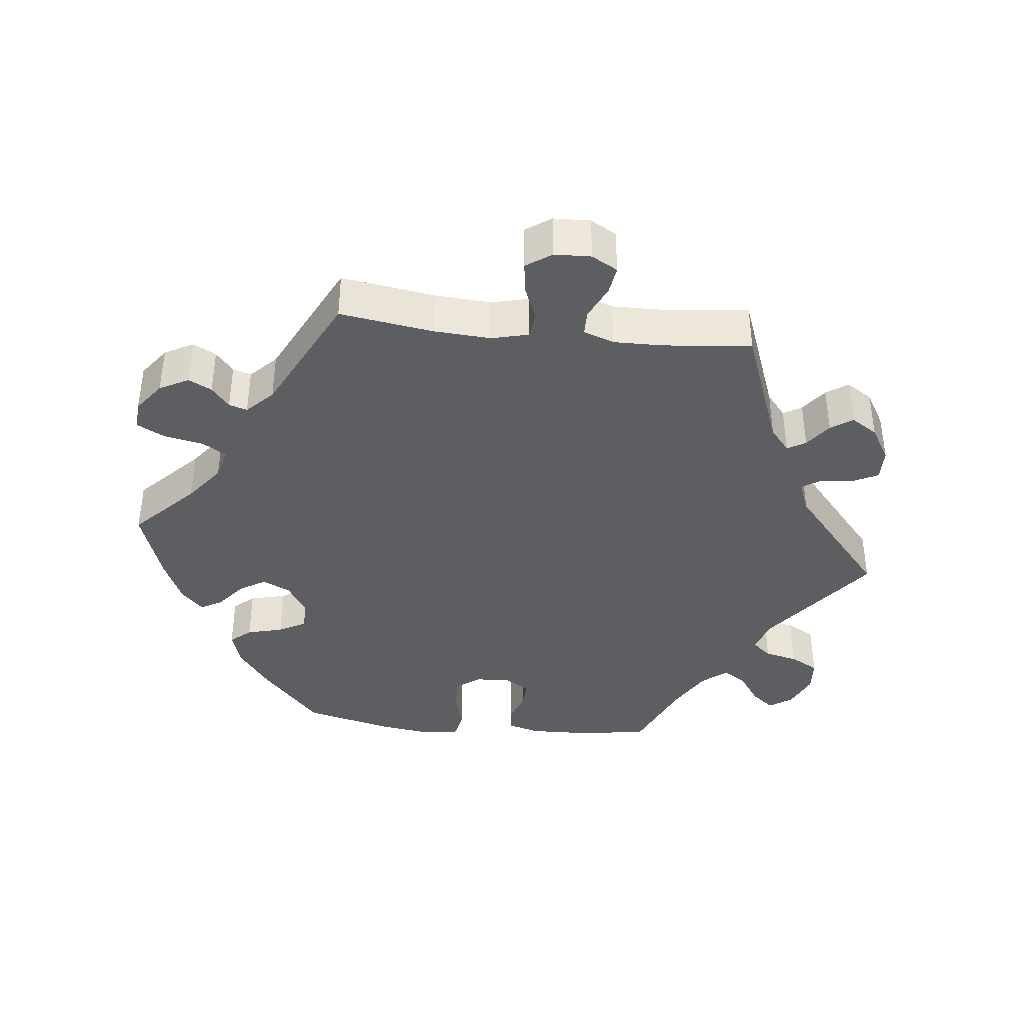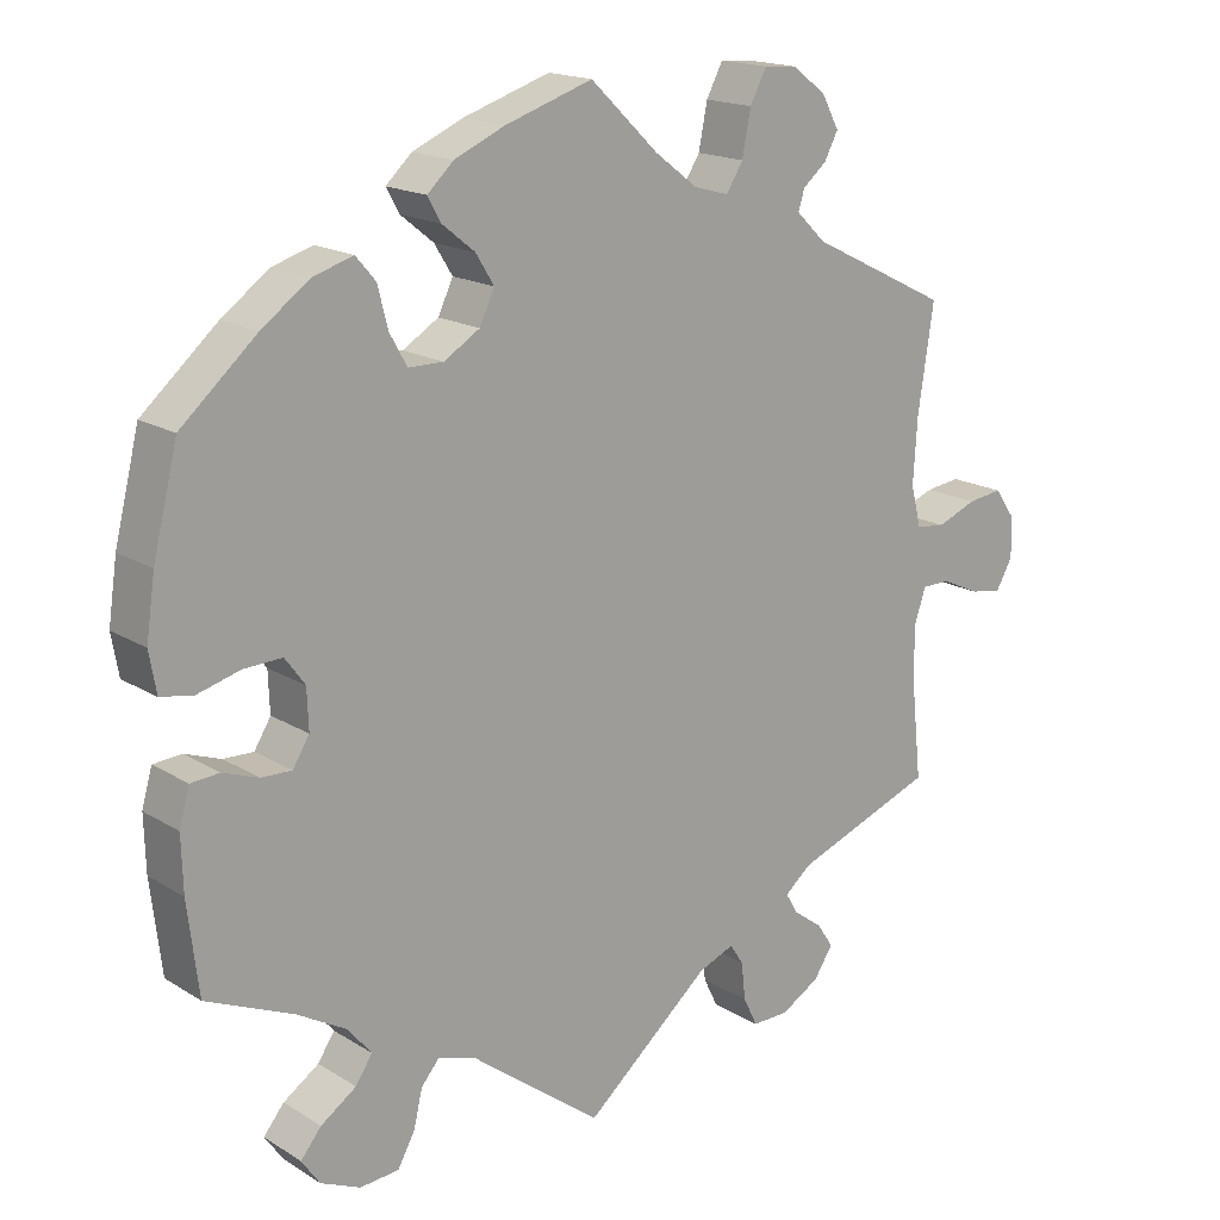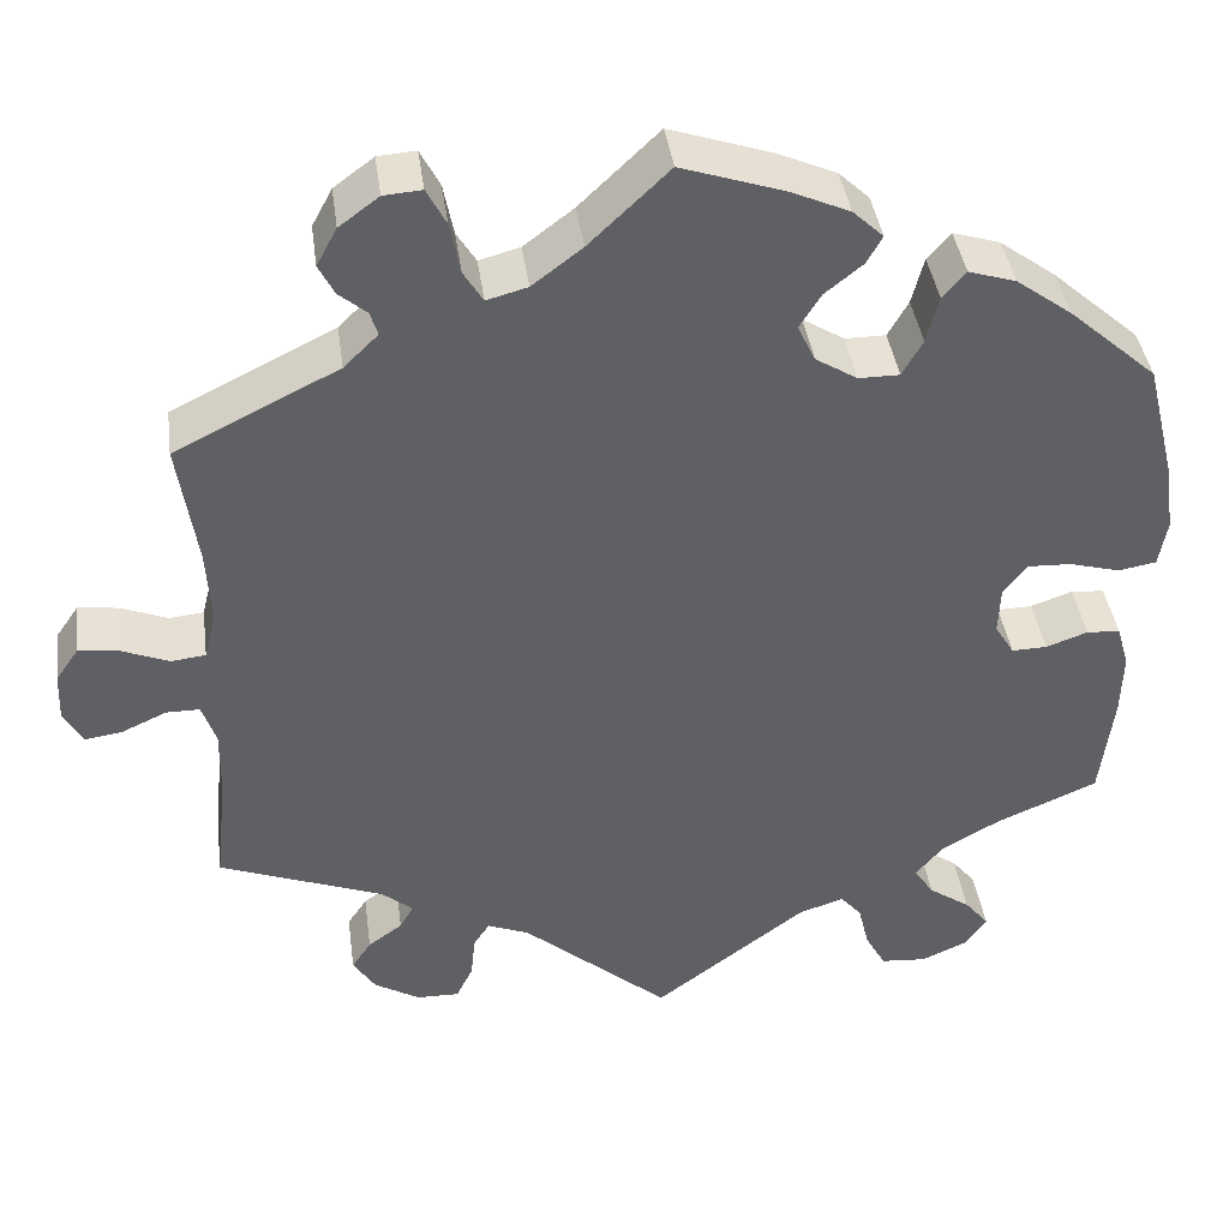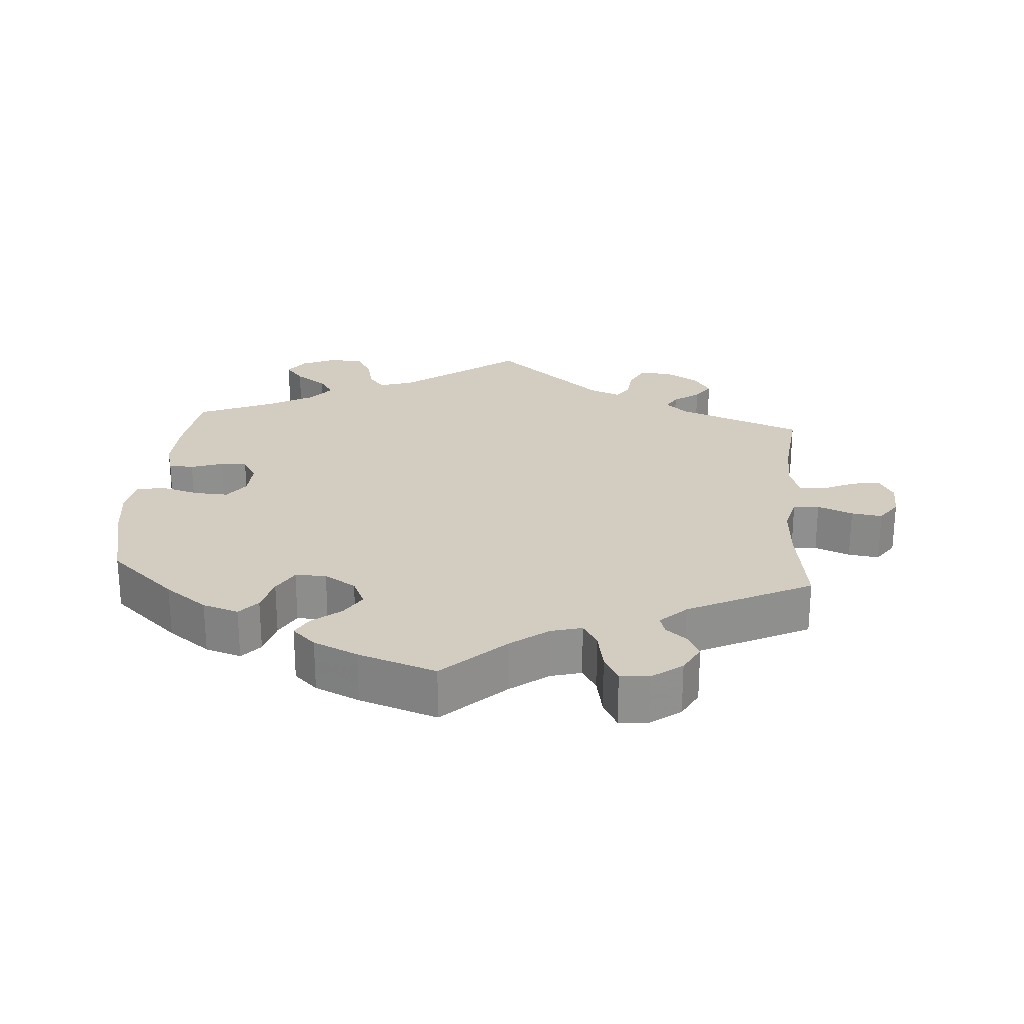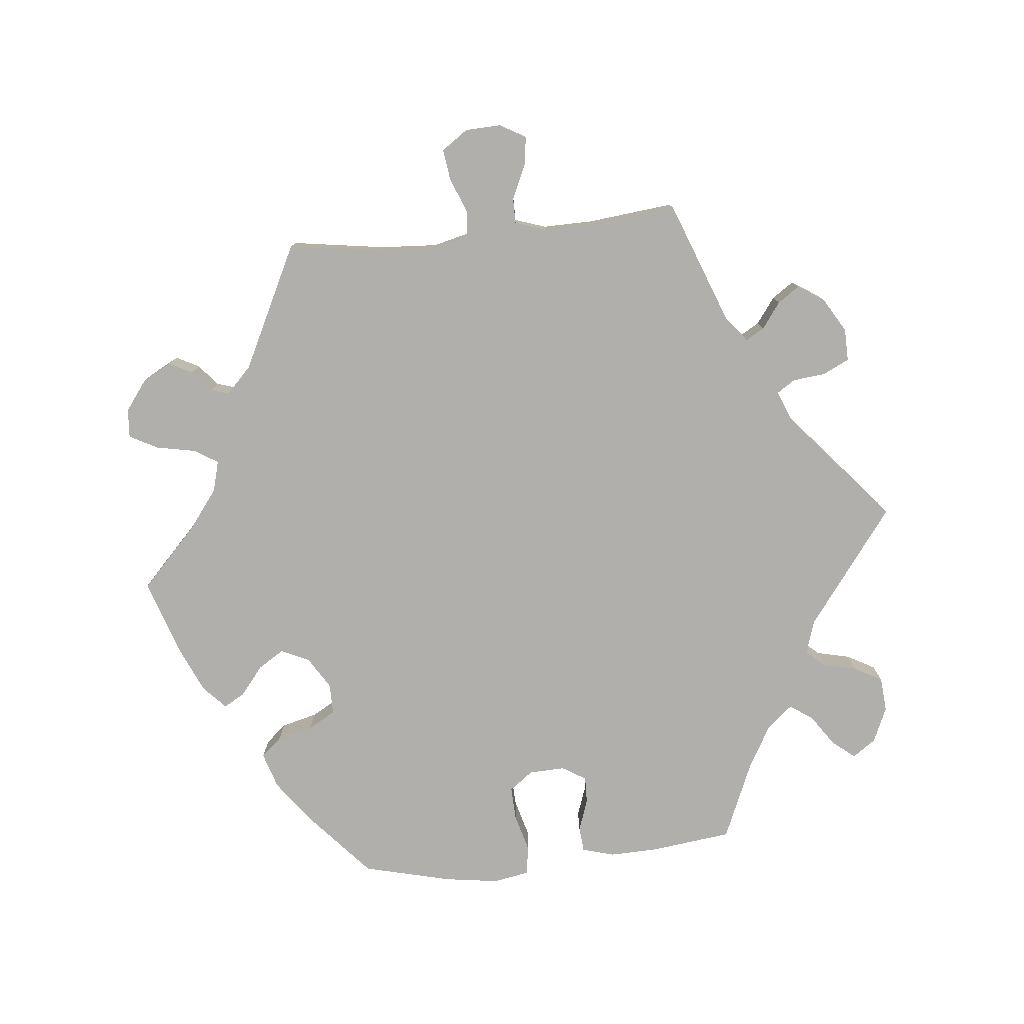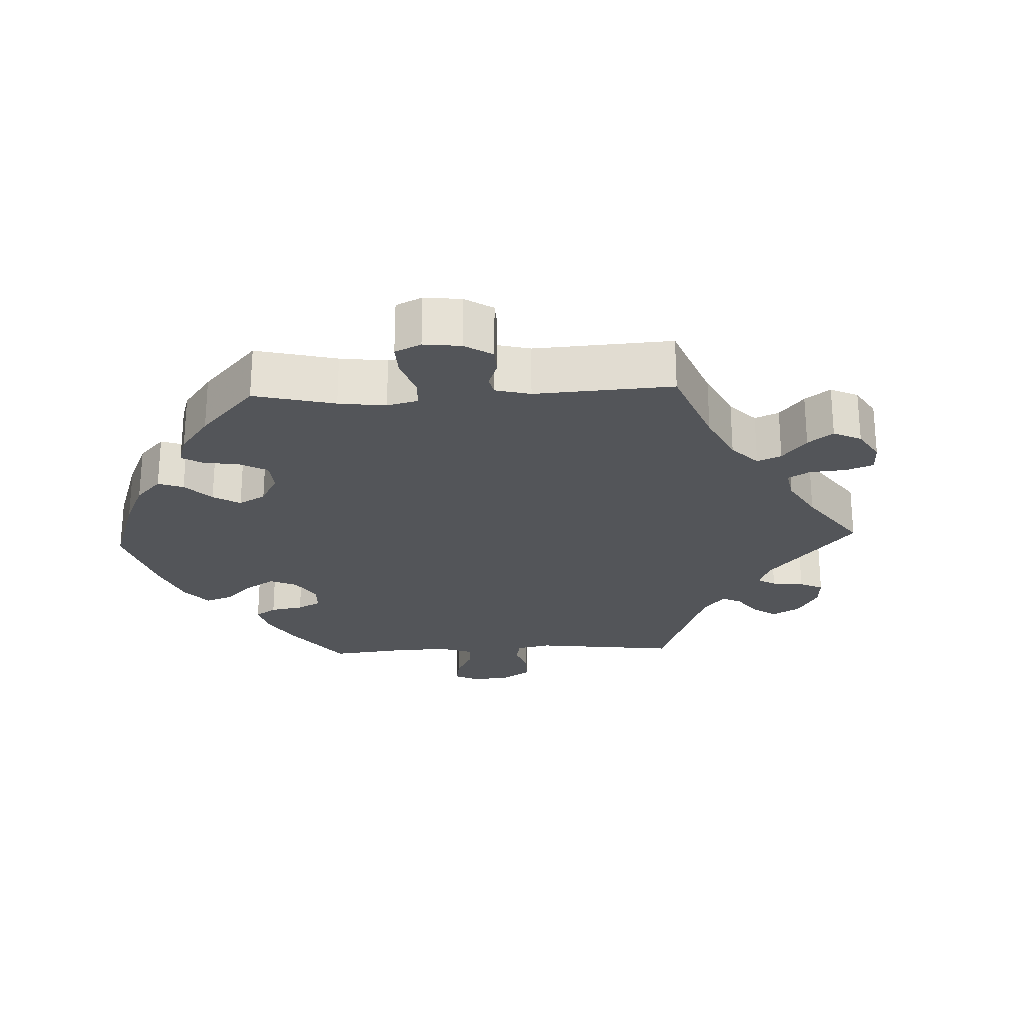
<metadata>
{"format":"obj","ext":"obj","renderer":"f3d","projection":"perspective","resolution":1024,"background":"white","views":[{"elev":-38.9,"azim":83.7,"up":"+Y"},{"elev":17.1,"azim":-39.4,"up":"+Z"},{"elev":40.4,"azim":172.2,"up":"+Z"},{"elev":24.8,"azim":4.5,"up":"+Y"},{"elev":-78.3,"azim":95.8,"up":"+Y"},{"elev":-24.4,"azim":32.6,"up":"+Y"}]}
</metadata>
<code>
v -0.514 0.07 -0.174
v -0.516 0.07 -0.105
v -0.503 0.07 -0.059
v -0.467 0.07 -0.056
v -0.422 0.07 -0.072
v -0.384 0.07 -0.073
v -0.363 0.07 -0.039
v -0.365 0.07 0.012
v -0.39 0.07 0.046
v -0.438 0.07 0.044
v -0.492 0.07 0.029
v -0.533 0.07 0.036
v -0.542 0.07 0.087
v -0.531 0.07 0.163
v -0.5 0.07 0.289
v -0.405 0.07 0.373
v -0.345 0.07 0.417
v -0.294 0.07 0.433
v -0.269 0.07 0.404
v -0.256 0.07 0.353
v -0.234 0.07 0.314
v -0.19 0.07 0.314
v -0.145 0.07 0.342
v -0.126 0.07 0.382
v -0.149 0.07 0.419
v -0.19 0.07 0.452
v -0.207 0.07 0.482
v -0.174 0.07 0.513
v -0.111 0.07 0.541
v 0 0.07 0.578
v 0.086 0.07 0.496
v 0.14 0.07 0.455
v 0.184 0.07 0.443
v 0.205 0.07 0.477
v 0.216 0.07 0.533
v 0.237 0.07 0.573
v 0.278 0.07 0.57
v 0.321 0.07 0.538
v 0.343 0.07 0.497
v 0.326 0.07 0.464
v 0.296 0.07 0.439
v 0.288 0.07 0.413
v 0.325 0.07 0.377
v 0.501 0.07 0.29
v 0.481 0.07 0.157
v 0.476 0.07 0.076
v 0.489 0.07 0.024
v 0.526 0.07 0.02
v 0.576 0.07 0.04
v 0.62 0.07 0.046
v 0.645 0.07 0.01
v 0.647 0.07 -0.042
v 0.626 0.07 -0.079
v 0.586 0.07 -0.073
v 0.538 0.07 -0.051
v 0.502 0.07 -0.051
v 0.487 0.07 -0.095
v 0.488 0.07 -0.166
v 0.501 0.07 -0.289
v 0.324 0.07 -0.356
v 0.29 0.07 -0.384
v 0.305 0.07 -0.41
v 0.342 0.07 -0.437
v 0.363 0.07 -0.468
v 0.339 0.07 -0.505
v 0.29 0.07 -0.534
v 0.244 0.07 -0.535
v 0.226 0.07 -0.498
v 0.221 0.07 -0.451
v 0.204 0.07 -0.425
v 0.159 0.07 -0.443
v 0.001 0.07 -0.578
v -0.164 0.07 -0.454
v -0.212 0.07 -0.439
v -0.235 0.07 -0.466
v -0.246 0.07 -0.513
v -0.268 0.07 -0.553
v -0.317 0.07 -0.557
v -0.367 0.07 -0.535
v -0.39 0.07 -0.502
v -0.364 0.07 -0.47
v -0.319 0.07 -0.439
v -0.298 0.07 -0.407
v -0.328 0.07 -0.371
v -0.39 0.07 -0.336
v -0.5 0.07 -0.289
v -0.514 0 -0.174
v -0.516 0 -0.105
v -0.503 0 -0.059
v -0.467 0 -0.056
v -0.422 0 -0.072
v -0.384 0 -0.073
v -0.363 0 -0.039
v -0.365 0 0.012
v -0.39 0 0.046
v -0.438 0 0.044
v -0.492 0 0.029
v -0.533 0 0.036
v -0.542 0 0.087
v -0.531 0 0.163
v -0.5 0 0.289
v -0.405 0 0.373
v -0.345 0 0.417
v -0.294 0 0.433
v -0.269 0 0.404
v -0.256 0 0.353
v -0.234 0 0.314
v -0.19 0 0.314
v -0.145 0 0.342
v -0.126 0 0.382
v -0.149 0 0.419
v -0.19 0 0.452
v -0.207 0 0.482
v -0.174 0 0.513
v -0.111 0 0.541
v 0 0 0.578
v 0.086 0 0.496
v 0.14 0 0.455
v 0.184 0 0.443
v 0.205 0 0.477
v 0.216 0 0.533
v 0.237 0 0.573
v 0.278 0 0.57
v 0.321 0 0.538
v 0.343 0 0.497
v 0.326 0 0.464
v 0.296 0 0.439
v 0.288 0 0.413
v 0.325 0 0.377
v 0.501 0 0.29
v 0.481 0 0.157
v 0.476 0 0.076
v 0.489 0 0.024
v 0.526 0 0.02
v 0.576 0 0.04
v 0.62 0 0.046
v 0.645 0 0.01
v 0.647 0 -0.042
v 0.626 0 -0.079
v 0.586 0 -0.073
v 0.538 0 -0.051
v 0.502 0 -0.051
v 0.487 0 -0.095
v 0.488 0 -0.166
v 0.501 0 -0.289
v 0.324 0 -0.356
v 0.29 0 -0.384
v 0.305 0 -0.41
v 0.342 0 -0.437
v 0.363 0 -0.468
v 0.339 0 -0.505
v 0.29 0 -0.534
v 0.244 0 -0.535
v 0.226 0 -0.498
v 0.221 0 -0.451
v 0.204 0 -0.425
v 0.159 0 -0.443
v 0.001 0 -0.578
v -0.164 0 -0.454
v -0.212 0 -0.439
v -0.235 0 -0.466
v -0.246 0 -0.513
v -0.268 0 -0.553
v -0.317 0 -0.557
v -0.367 0 -0.535
v -0.39 0 -0.502
v -0.364 0 -0.47
v -0.319 0 -0.439
v -0.298 0 -0.407
v -0.328 0 -0.371
v -0.39 0 -0.336
v -0.5 0 -0.289
f 85 86 1 2
f 84 85 2 3
f 83 84 3 4
f 79 80 81 82
f 79 82 83
f 78 79 83
f 75 76 77 78
f 74 75 78 83
f 73 74 83 4
f 71 72 73 4
f 66 67 68 69
f 66 69 70
f 65 66 70
f 62 63 64 65
f 61 62 65 70
f 60 61 70 71
f 58 59 60
f 57 58 60 71
f 52 53 54 55
f 52 55 56
f 51 52 56
f 48 49 50 51
f 48 51 56
f 47 48 56 57
f 43 44 45
f 42 43 45 46
f 38 39 40 41
f 38 41 42
f 37 38 42
f 34 35 36 37
f 33 34 37 42
f 32 33 42 46
f 28 29 30 31
f 25 26 27 28
f 24 25 28 31
f 23 24 31 32
f 17 18 19 20
f 17 20 21
f 16 17 21
f 15 16 21
f 14 15 21 22
f 10 11 12 13
f 9 10 13 14
f 71 4 5
f 71 5 6
f 57 71 6 7
f 47 57 7 8
f 46 47 8 9
f 22 23 32 46
f 9 14 22 46
f 88 87 172 171
f 89 88 171 170
f 90 89 170 169
f 168 167 166 165
f 169 168 165
f 169 165 164
f 164 163 162 161
f 169 164 161 160
f 90 169 160 159
f 90 159 158 157
f 155 154 153 152
f 156 155 152
f 156 152 151
f 151 150 149 148
f 156 151 148 147
f 157 156 147 146
f 146 145 144
f 157 146 144 143
f 141 140 139 138
f 142 141 138
f 142 138 137
f 137 136 135 134
f 142 137 134
f 143 142 134 133
f 131 130 129
f 132 131 129 128
f 127 126 125 124
f 128 127 124
f 128 124 123
f 123 122 121 120
f 128 123 120 119
f 132 128 119 118
f 117 116 115 114
f 114 113 112 111
f 117 114 111 110
f 118 117 110 109
f 106 105 104 103
f 107 106 103
f 107 103 102
f 107 102 101
f 108 107 101 100
f 99 98 97 96
f 100 99 96 95
f 91 90 157
f 92 91 157
f 93 92 157 143
f 94 93 143 133
f 95 94 133 132
f 132 118 109 108
f 132 108 100 95
f 1 87 88 2
f 2 88 89 3
f 3 89 90 4
f 4 90 91 5
f 5 91 92 6
f 6 92 93 7
f 7 93 94 8
f 8 94 95 9
f 9 95 96 10
f 10 96 97 11
f 11 97 98 12
f 12 98 99 13
f 13 99 100 14
f 14 100 101 15
f 15 101 102 16
f 16 102 103 17
f 17 103 104 18
f 18 104 105 19
f 19 105 106 20
f 20 106 107 21
f 21 107 108 22
f 22 108 109 23
f 23 109 110 24
f 24 110 111 25
f 25 111 112 26
f 26 112 113 27
f 27 113 114 28
f 28 114 115 29
f 29 115 116 30
f 30 116 117 31
f 31 117 118 32
f 32 118 119 33
f 33 119 120 34
f 34 120 121 35
f 35 121 122 36
f 36 122 123 37
f 37 123 124 38
f 38 124 125 39
f 39 125 126 40
f 40 126 127 41
f 41 127 128 42
f 42 128 129 43
f 43 129 130 44
f 44 130 131 45
f 45 131 132 46
f 46 132 133 47
f 47 133 134 48
f 48 134 135 49
f 49 135 136 50
f 50 136 137 51
f 51 137 138 52
f 52 138 139 53
f 53 139 140 54
f 54 140 141 55
f 55 141 142 56
f 56 142 143 57
f 57 143 144 58
f 58 144 145 59
f 59 145 146 60
f 60 146 147 61
f 61 147 148 62
f 62 148 149 63
f 63 149 150 64
f 64 150 151 65
f 65 151 152 66
f 66 152 153 67
f 67 153 154 68
f 68 154 155 69
f 69 155 156 70
f 70 156 157 71
f 71 157 158 72
f 72 158 159 73
f 73 159 160 74
f 74 160 161 75
f 75 161 162 76
f 76 162 163 77
f 77 163 164 78
f 78 164 165 79
f 79 165 166 80
f 80 166 167 81
f 81 167 168 82
f 82 168 169 83
f 83 169 170 84
f 84 170 171 85
f 85 171 172 86
f 86 172 87 1

</code>
